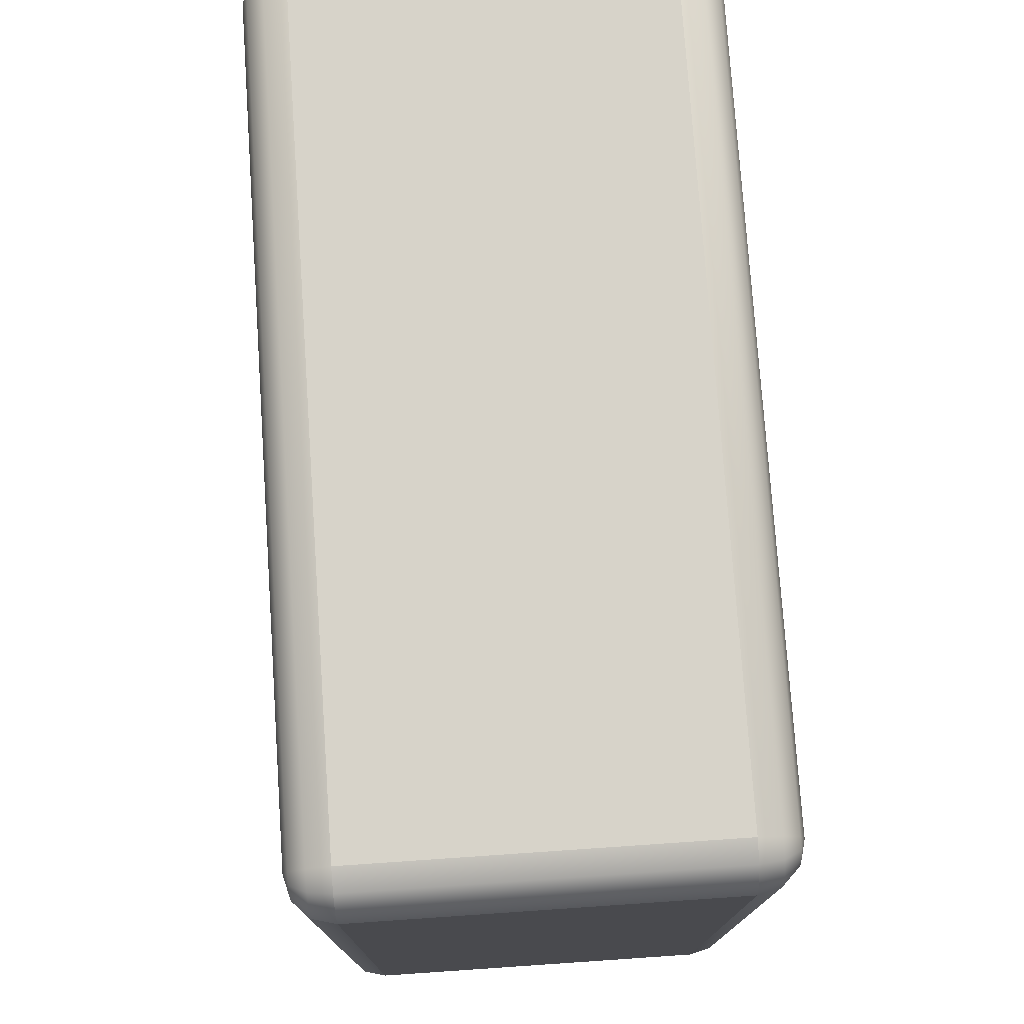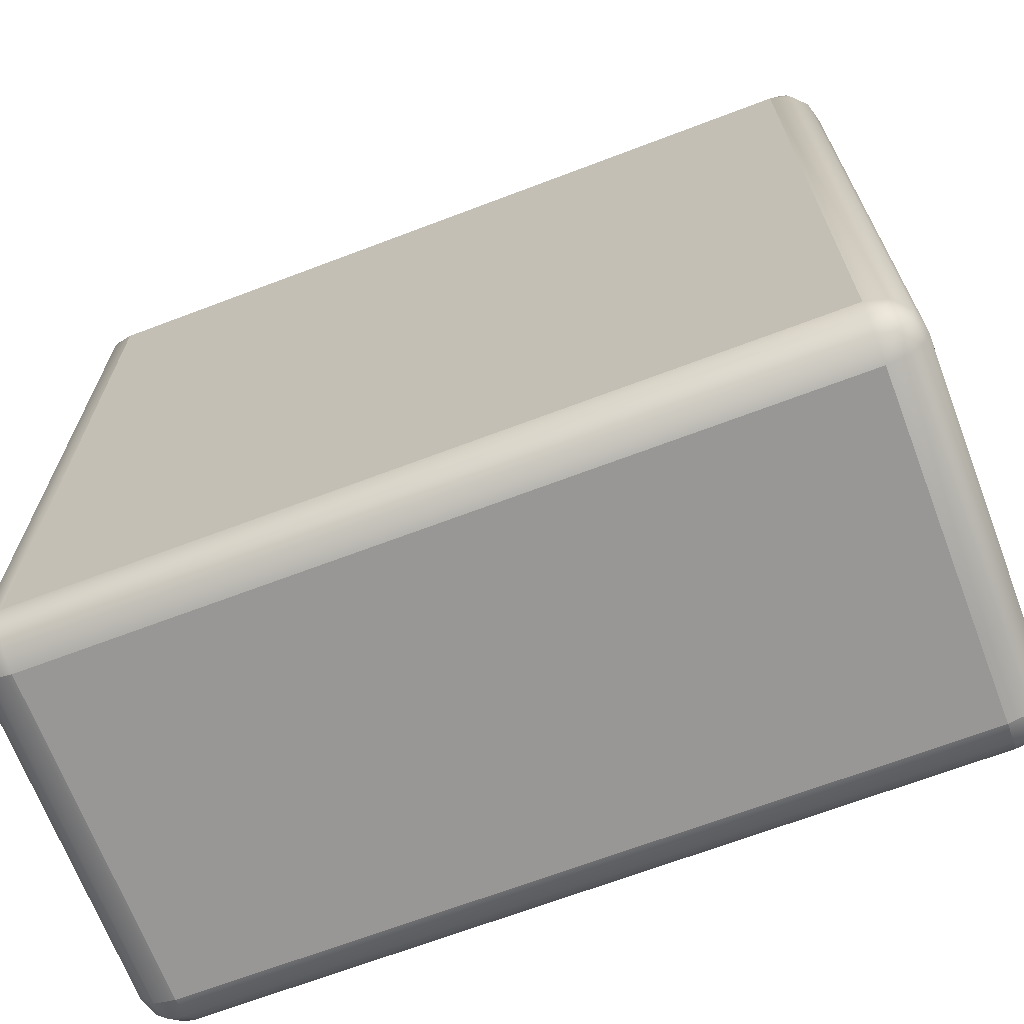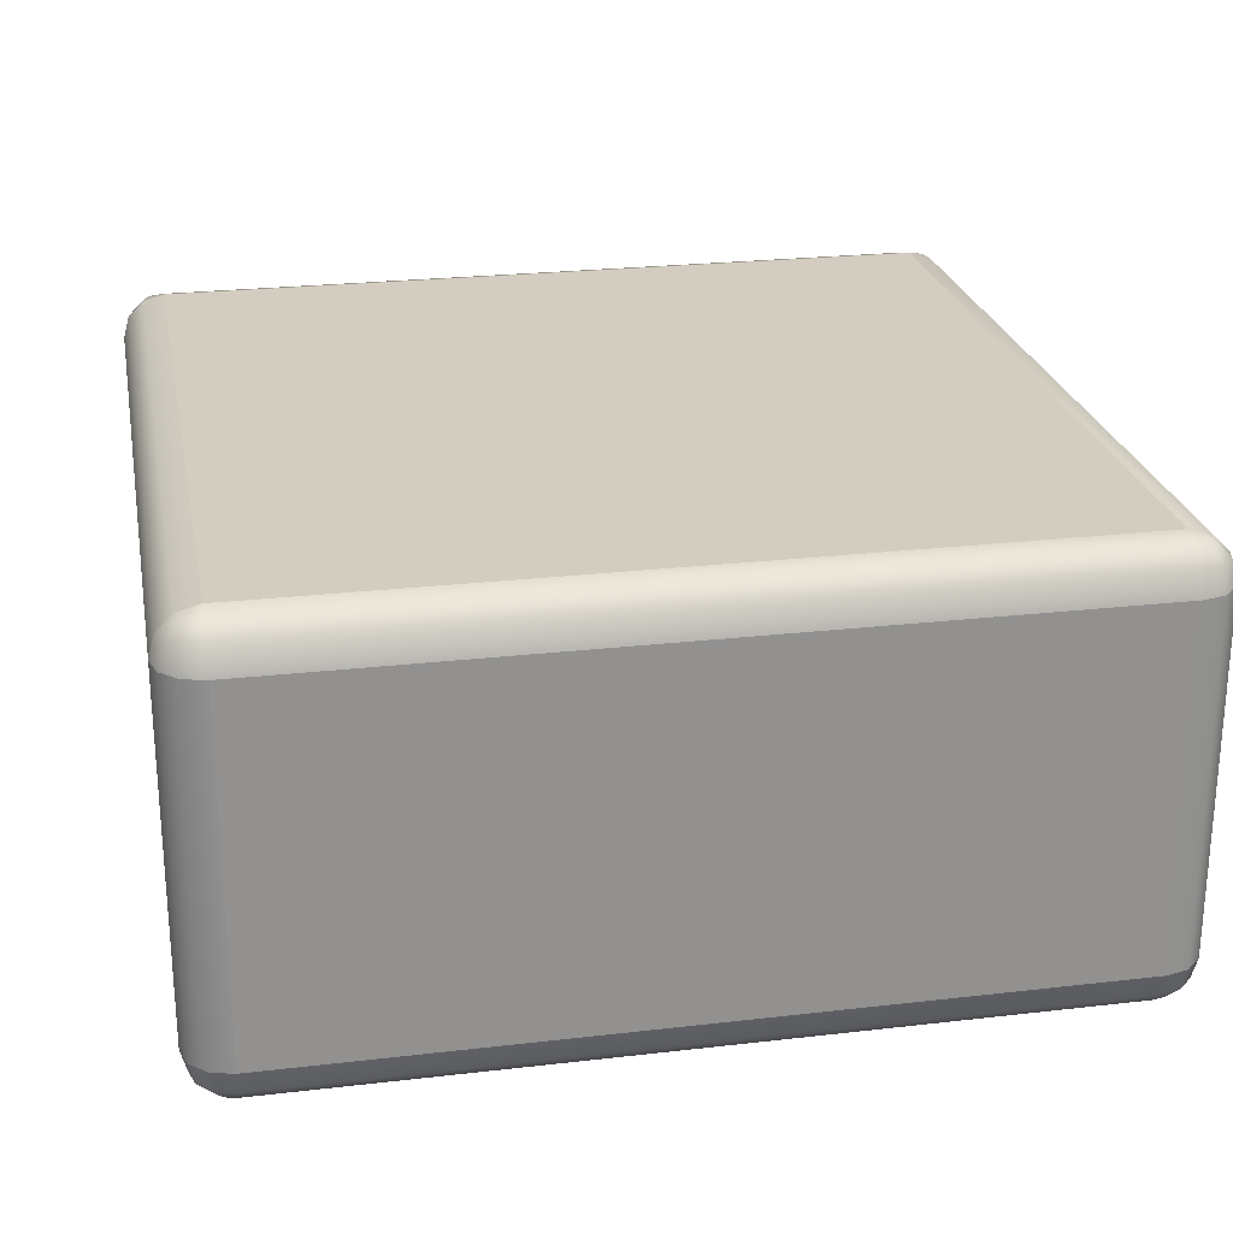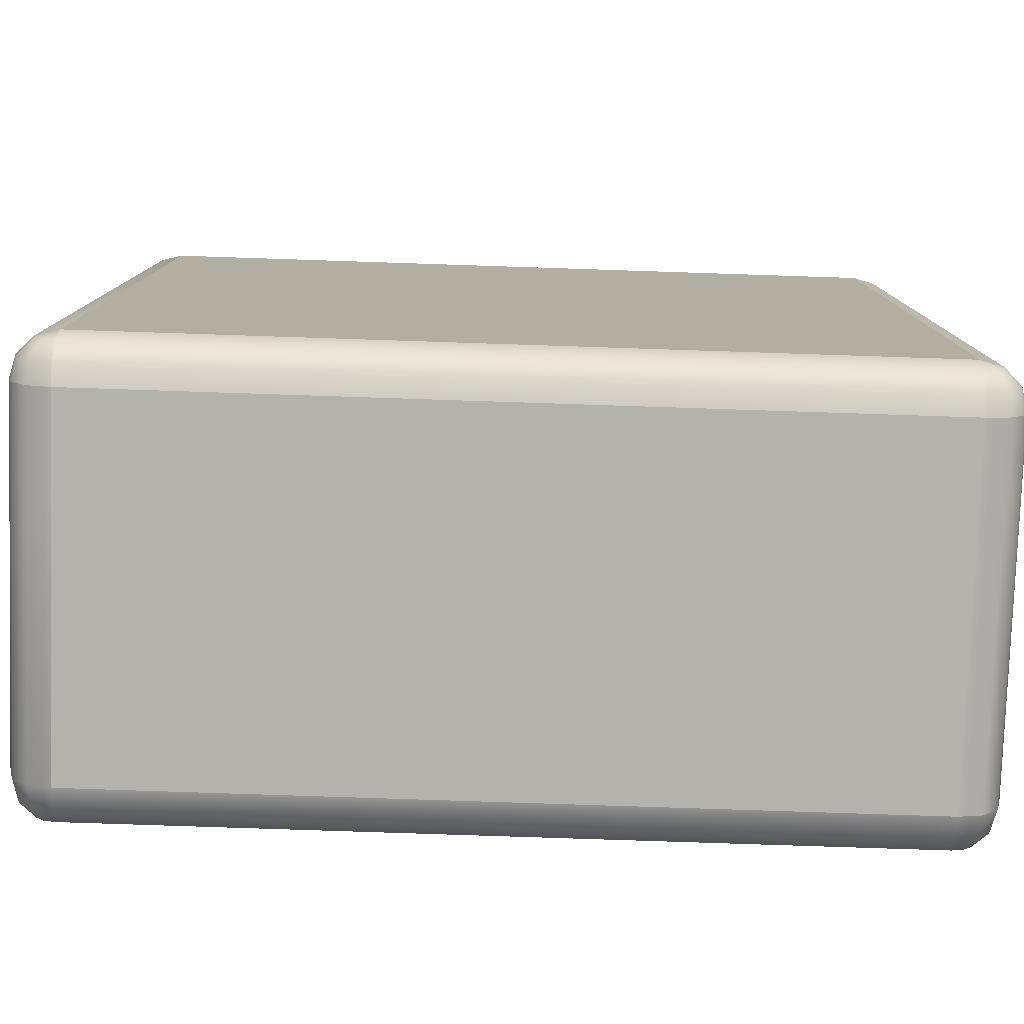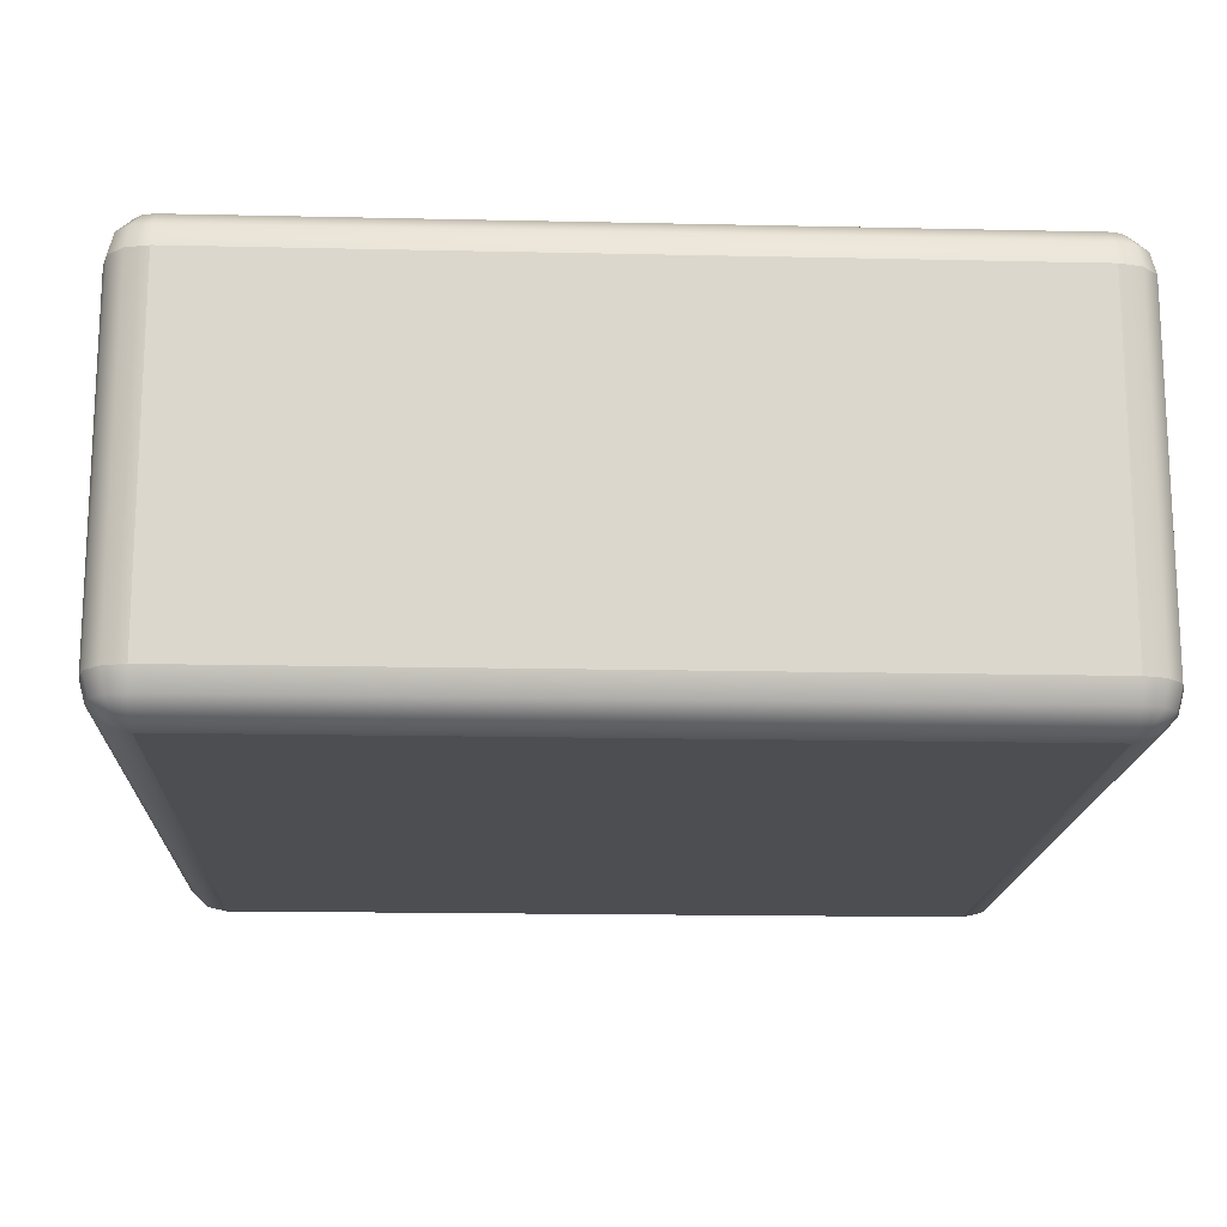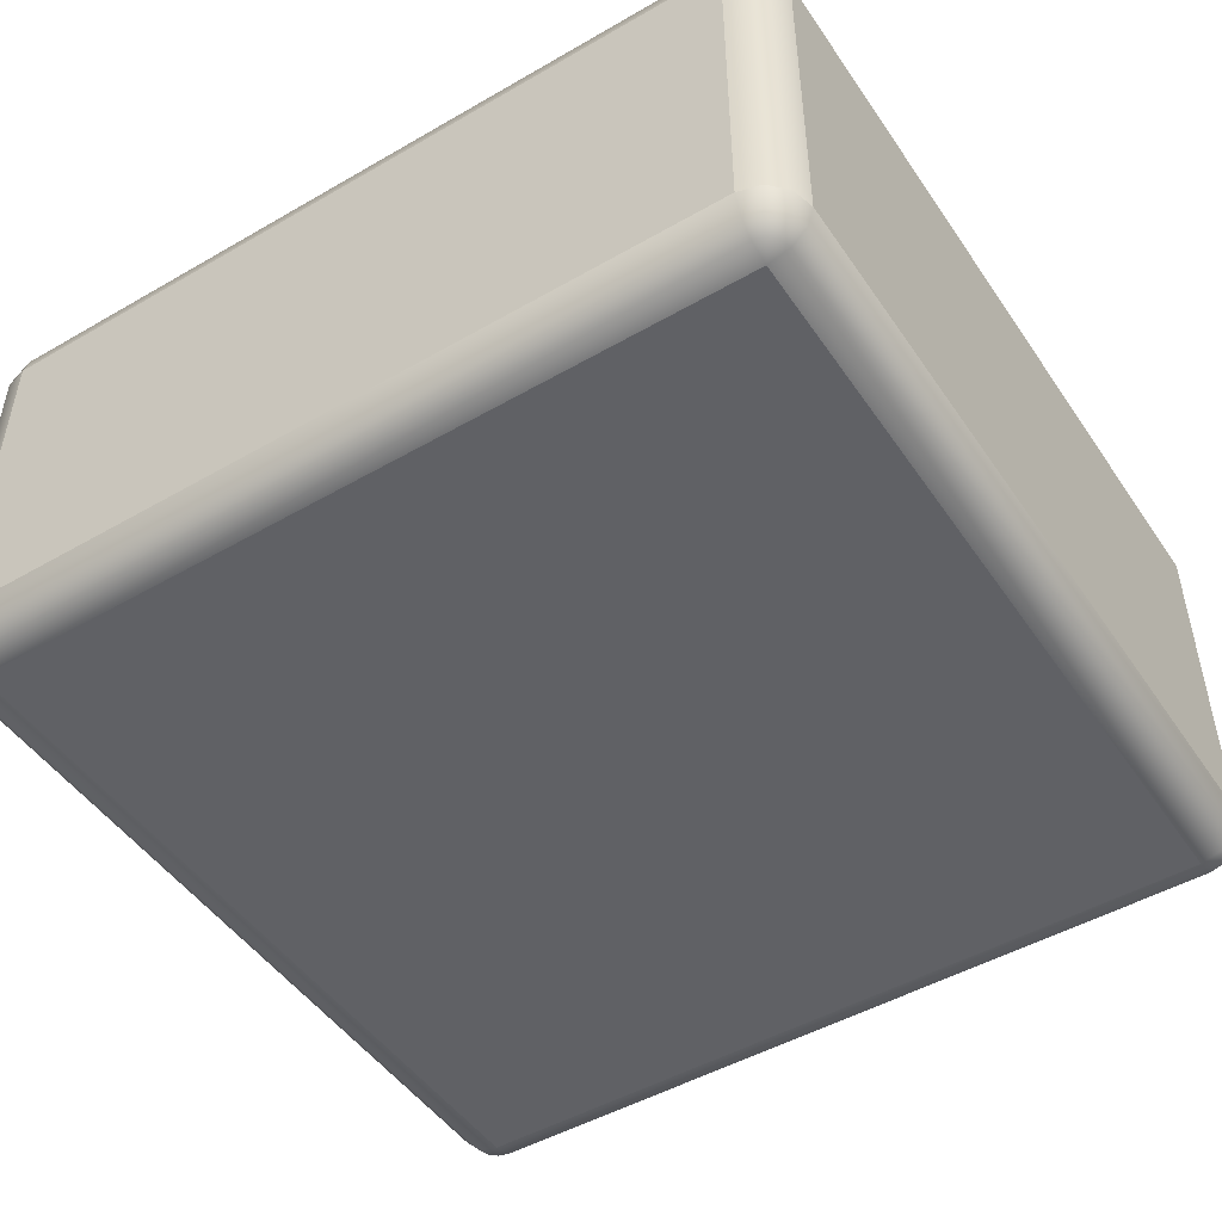
<metadata>
{"format":"obj","ext":"obj","renderer":"f3d","projection":"perspective","resolution":1024,"background":"white","views":[{"elev":76.3,"azim":-93.9,"up":"+Z"},{"elev":-68.3,"azim":20.8,"up":"+Z"},{"elev":24.3,"azim":-10.8,"up":"+Y"},{"elev":-79.5,"azim":178.1,"up":"+Z"},{"elev":-16.5,"azim":-2.6,"up":"+Y"},{"elev":-48.4,"azim":-57.2,"up":"+Y"}]}
</metadata>
<code>
o blockRoundedLarge
v 7.2 7.2 8
v -7.2 5.6 8
v 7.2 5.6 8
v -7.2 7.2 8
v 8 7.2 7.2
v 8 5.6 -7.2
v 8 7.2 -7.2
v 8 5.6 7.2
v -7.2 7.2 -8
v 7.2 5.6 -8
v -7.2 5.6 -8
v 7.2 7.2 -8
v -8 5.6 7.2
v -8 7.2 -7.2
v -8 5.6 -7.2
v -8 7.2 7.2
v -7.2 8 -7.2
v 7.2 8 7.2
v 7.2 8 -7.2
v -7.2 8 7.2
v 7.2 7.893 7.6
v -7.2 7.6 7.893
v 7.2 7.6 7.893
v -7.2 7.893 7.6
v 7.6 7.893 7.2
v 7.6 7.893 -7.2
v 7.893 7.6 -7.2
v 7.893 7.6 7.2
v -7.6 7.2 7.893
v -7.893 5.6 7.6
v -7.6 5.6 7.893
v -7.893 7.2 7.6
v -7.2 7.6 -7.893
v 7.2 7.893 -7.6
v 7.2 7.6 -7.893
v -7.2 7.893 -7.6
v -7.893 7.6 -7.2
v -7.893 7.6 7.2
v -7.6 7.893 -7.2
v -7.6 7.893 7.2
v 7.893 7.2 7.6
v 7.893 5.6 7.6
v 7.893 5.6 -7.6
v 7.893 7.2 -7.6
v -7.893 5.6 -7.6
v -7.6 7.2 -7.893
v -7.6 5.6 -7.893
v -7.893 7.2 -7.6
v 7.6 5.6 -7.893
v 7.6 7.2 -7.893
v 7.6 5.6 7.893
v 7.6 7.2 7.893
v 7.546 7.6 -7.8
v 7.4 7.893 7.546
v 7.8 7.6 7.546
v 7.546 7.6 7.8
v -7.4 7.893 7.546
v 7.546 7.893 7.4
v 7.546 7.893 -7.4
v 7.8 7.6 -7.546
v 7.4 7.893 -7.546
v -7.546 7.6 7.8
v -7.8 7.6 7.546
v -7.546 7.893 7.4
v -7.546 7.893 -7.4
v -7.4 7.893 -7.546
v -7.546 7.6 -7.8
v -7.8 7.6 -7.546
v -7.2 -0 7.2
v 7.2 0 -7.2
v 7.2 -0 7.2
v -7.2 0 -7.2
v 7.2 0.8 -8
v -7.2 0.8 -8
v 8 0.8 -7.2
v 8 0.8 7.2
v -7.2 0.8 8
v 7.2 0.8 8
v -8 0.8 7.2
v -8 0.8 -7.2
v 7.6 0.1072 -7.2
v 7.6 0.1072 7.2
v -7.893 0.4 7.2
v -7.6 0.1072 -7.2
v -7.6 0.1072 7.2
v -7.893 0.4 -7.2
v 7.2 0.1072 -7.6
v -7.2 0.1072 -7.6
v 7.2 0.4 -7.893
v -7.2 0.4 -7.893
v -7.2 0.4 7.893
v 7.2 0.4 7.893
v -7.2 0.1072 7.6
v 7.2 0.1072 7.6
v 7.893 0.4 7.2
v 7.893 0.4 -7.2
v 7.6 0.8 -7.893
v 7.893 0.8 -7.6
v -7.893 0.8 -7.6
v -7.6 0.8 -7.893
v 7.6 0.8 7.893
v 7.893 0.8 7.6
v -7.6 0.8 7.893
v 7.4 0.1072 7.546
v -7.893 0.8 7.6
v 7.546 0.1072 7.4
v 7.546 0.4 7.8
v 7.8 0.4 7.546
v -7.4 0.1072 7.546
v -7.546 0.4 7.8
v -7.546 0.1072 7.4
v -7.8 0.4 7.546
v -7.546 0.1072 -7.4
v -7.4 0.1072 -7.546
v -7.8 0.4 -7.546
v -7.546 0.4 -7.8
v 7.4 0.1072 -7.546
v 7.546 0.1072 -7.4
v 7.546 0.4 -7.8
v 7.8 0.4 -7.546
f 1 2 3
f 2 1 4
f 5 6 7
f 6 5 8
f 9 10 11
f 10 9 12
f 13 14 15
f 14 13 16
f 17 18 19
f 18 17 20
f 21 22 23
f 22 21 24
f 19 25 26
f 25 19 18
f 25 27 26
f 27 25 28
f 28 7 27
f 7 28 5
f 20 21 18
f 21 20 24
f 23 4 1
f 4 23 22
f 29 30 31
f 30 29 32
f 33 34 35
f 34 33 36
f 16 37 14
f 37 16 38
f 33 12 9
f 12 33 35
f 38 39 37
f 39 38 40
f 4 31 2
f 31 4 29
f 36 19 34
f 19 36 17
f 39 20 17
f 20 39 40
f 30 16 13
f 16 30 32
f 41 8 5
f 8 41 42
f 7 43 44
f 43 7 6
f 45 46 47
f 46 45 48
f 46 11 47
f 11 46 9
f 15 48 45
f 48 15 14
f 12 49 10
f 49 12 50
f 41 51 42
f 51 41 52
f 44 49 50
f 49 44 43
f 52 3 51
f 3 52 1
f 35 50 12
f 50 35 53
f 21 54 18
f 55 52 41
f 52 55 56
f 57 24 20
f 56 1 52
f 1 56 23
f 58 56 55
f 56 58 54
f 18 58 25
f 59 27 60
f 27 59 26
f 58 28 25
f 28 58 55
f 19 61 34
f 19 59 61
f 53 44 50
f 44 53 60
f 34 53 35
f 53 34 61
f 60 7 44
f 7 60 27
f 53 59 60
f 59 53 61
f 18 54 58
f 24 62 22
f 62 24 57
f 19 26 59
f 54 23 56
f 23 54 21
f 55 5 28
f 5 55 41
f 40 63 64
f 63 40 38
f 65 17 66
f 22 29 4
f 29 22 62
f 67 9 46
f 9 67 33
f 40 64 20
f 66 17 36
f 39 17 65
f 32 38 16
f 38 32 63
f 64 57 20
f 48 67 46
f 67 48 68
f 67 65 66
f 65 67 68
f 66 33 67
f 33 66 36
f 37 65 68
f 65 37 39
f 62 32 29
f 32 62 63
f 14 68 48
f 68 14 37
f 64 62 57
f 62 64 63
f 69 70 71
f 70 69 72
f 11 73 74
f 73 11 10
f 8 75 6
f 75 8 76
f 3 77 78
f 77 3 2
f 79 15 80
f 15 79 13
f 71 81 82
f 81 71 70
f 83 84 85
f 84 83 86
f 83 80 86
f 80 83 79
f 72 87 70
f 87 72 88
f 88 89 87
f 89 88 90
f 78 91 92
f 91 78 77
f 74 89 90
f 89 74 73
f 93 71 94
f 71 93 69
f 85 72 69
f 72 85 84
f 92 93 94
f 93 92 91
f 95 81 96
f 81 95 82
f 76 96 75
f 96 76 95
f 10 97 73
f 97 10 49
f 43 97 49
f 97 43 98
f 6 98 43
f 98 6 75
f 99 47 100
f 47 99 45
f 80 45 99
f 45 80 15
f 47 74 100
f 74 47 11
f 51 78 101
f 78 51 3
f 42 101 102
f 101 42 51
f 42 76 8
f 76 42 102
f 2 103 77
f 103 2 31
f 71 104 94
f 105 13 79
f 13 105 30
f 71 106 104
f 107 106 108
f 106 107 104
f 101 92 107
f 92 101 78
f 102 107 108
f 107 102 101
f 102 95 76
f 95 102 108
f 91 109 93
f 109 91 110
f 111 69 109
f 110 111 109
f 111 110 112
f 112 85 111
f 85 112 83
f 107 94 104
f 94 107 92
f 71 82 106
f 108 82 95
f 82 108 106
f 31 105 103
f 105 31 30
f 77 110 91
f 110 77 103
f 103 112 110
f 112 103 105
f 112 79 83
f 79 112 105
f 85 69 111
f 84 113 72
f 109 69 93
f 114 88 72
f 115 80 99
f 80 115 86
f 116 99 100
f 99 116 115
f 113 86 115
f 86 113 84
f 100 90 116
f 90 100 74
f 70 117 118
f 113 116 114
f 116 113 115
f 118 119 120
f 119 118 117
f 89 117 87
f 117 89 119
f 116 88 114
f 88 116 90
f 70 118 81
f 87 117 70
f 96 118 120
f 118 96 81
f 113 114 72
f 75 120 98
f 120 75 96
f 73 119 89
f 119 73 97
f 98 119 97
f 119 98 120

</code>
